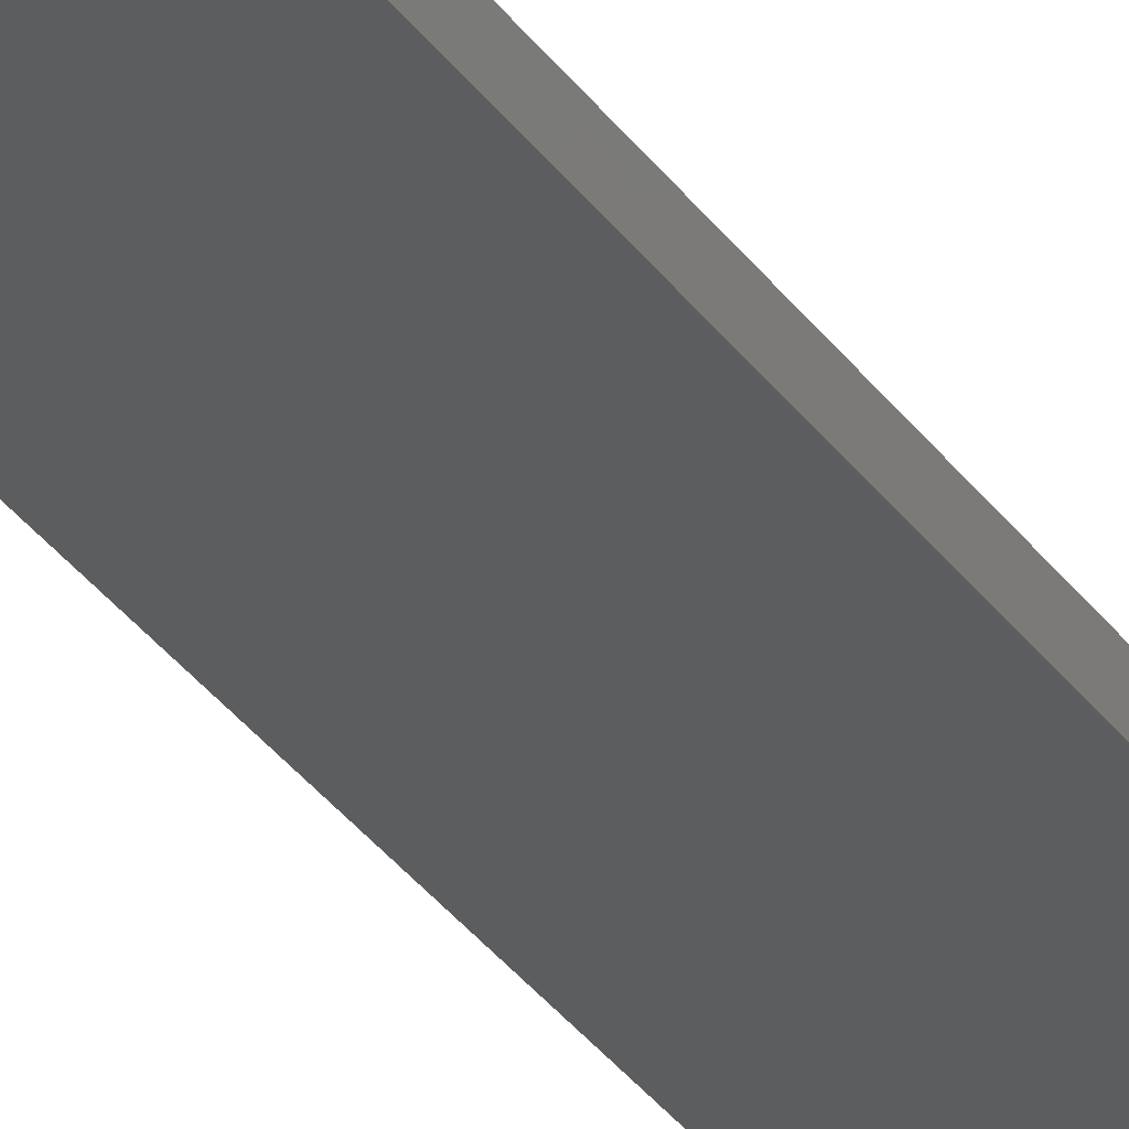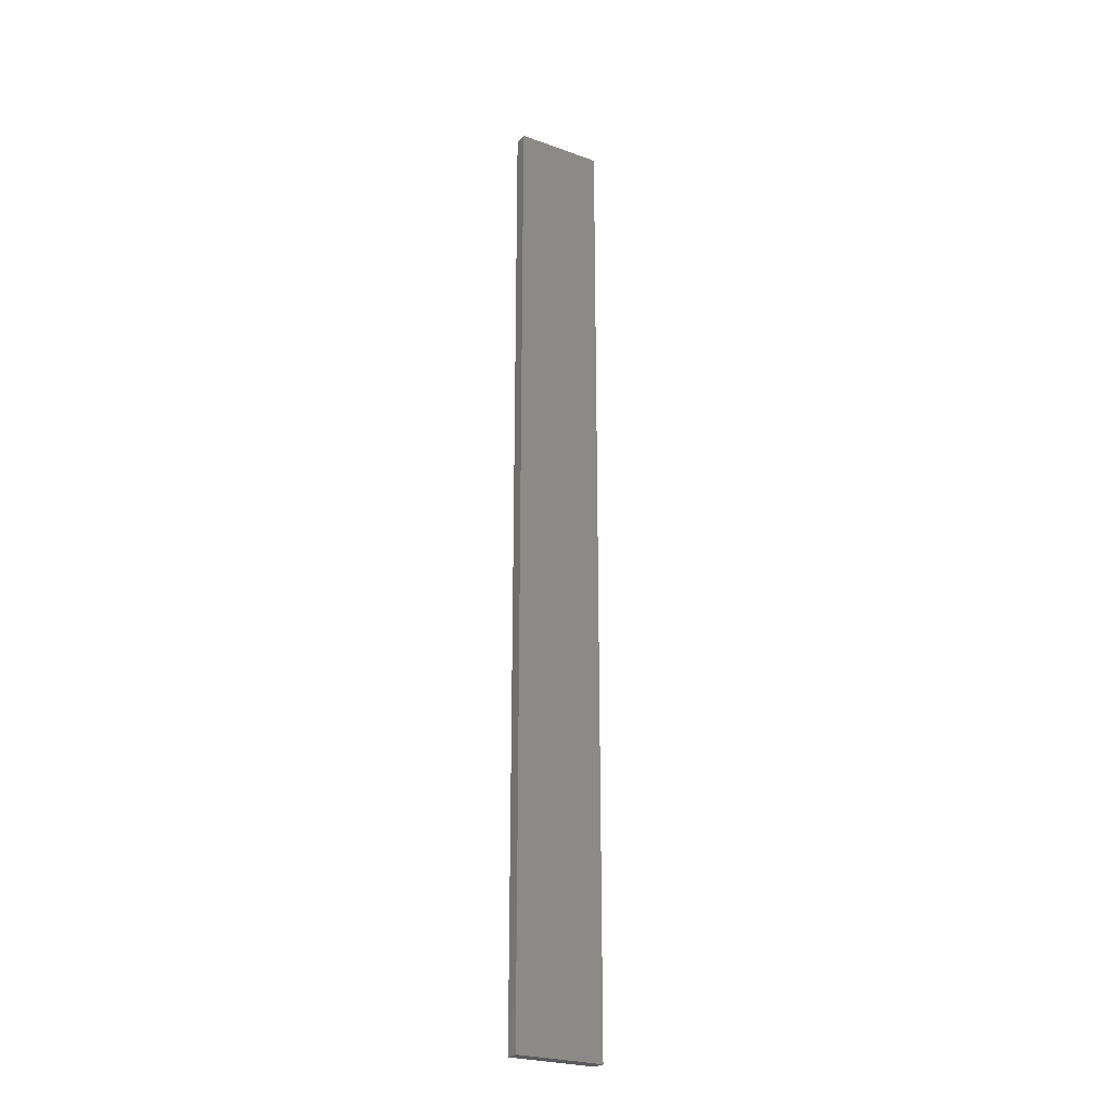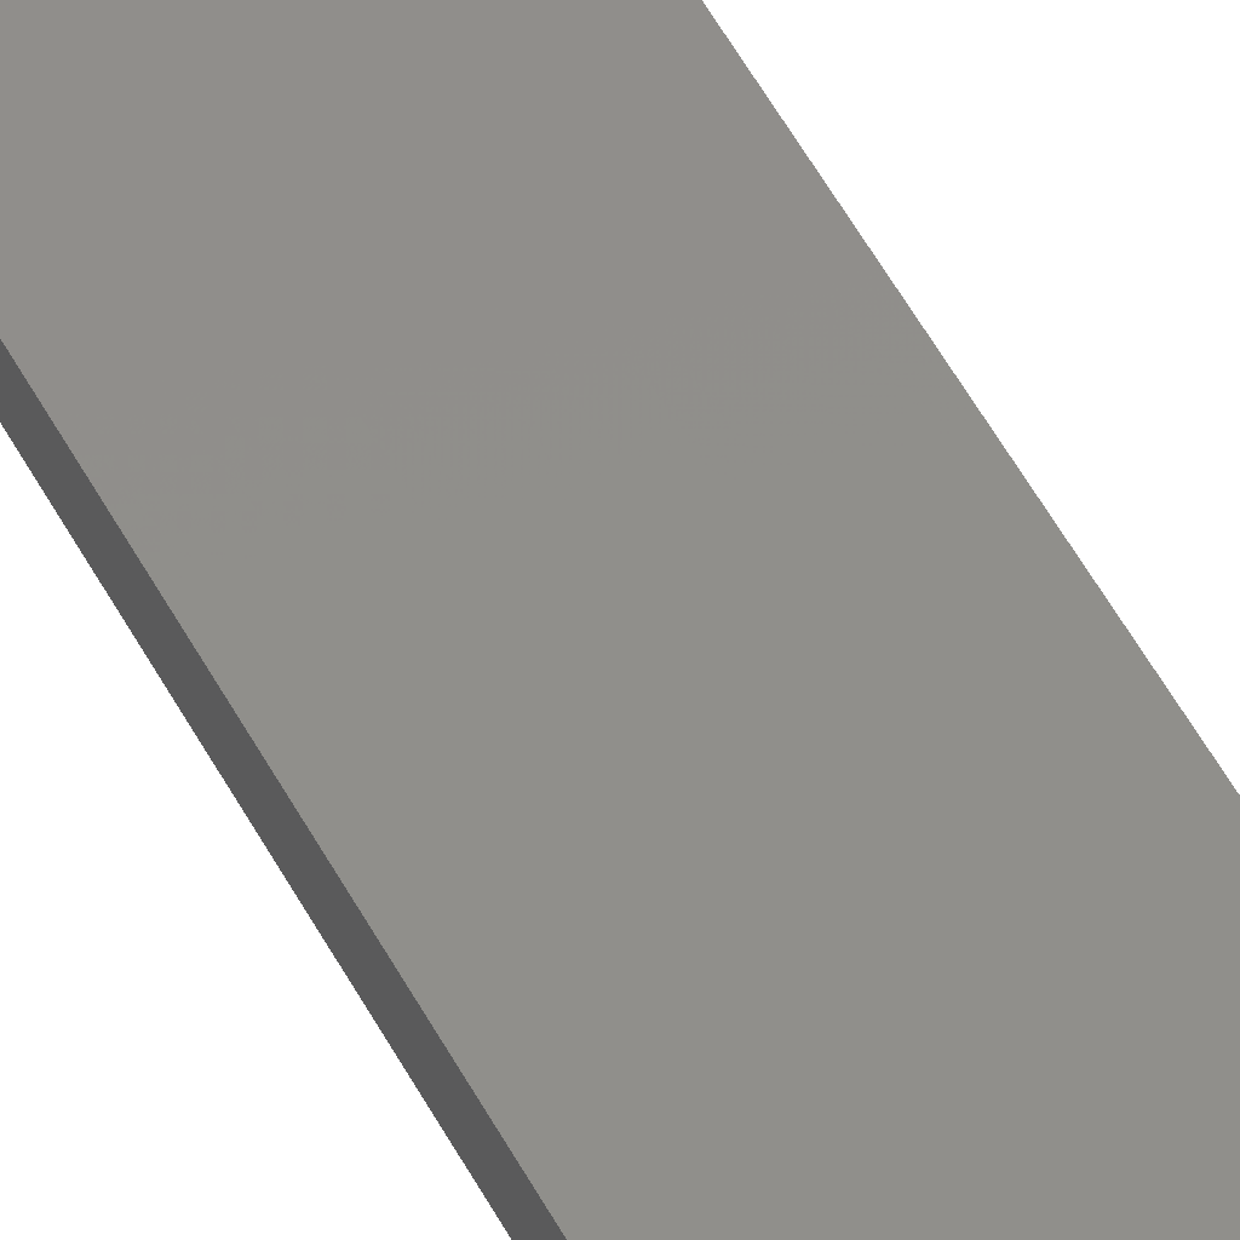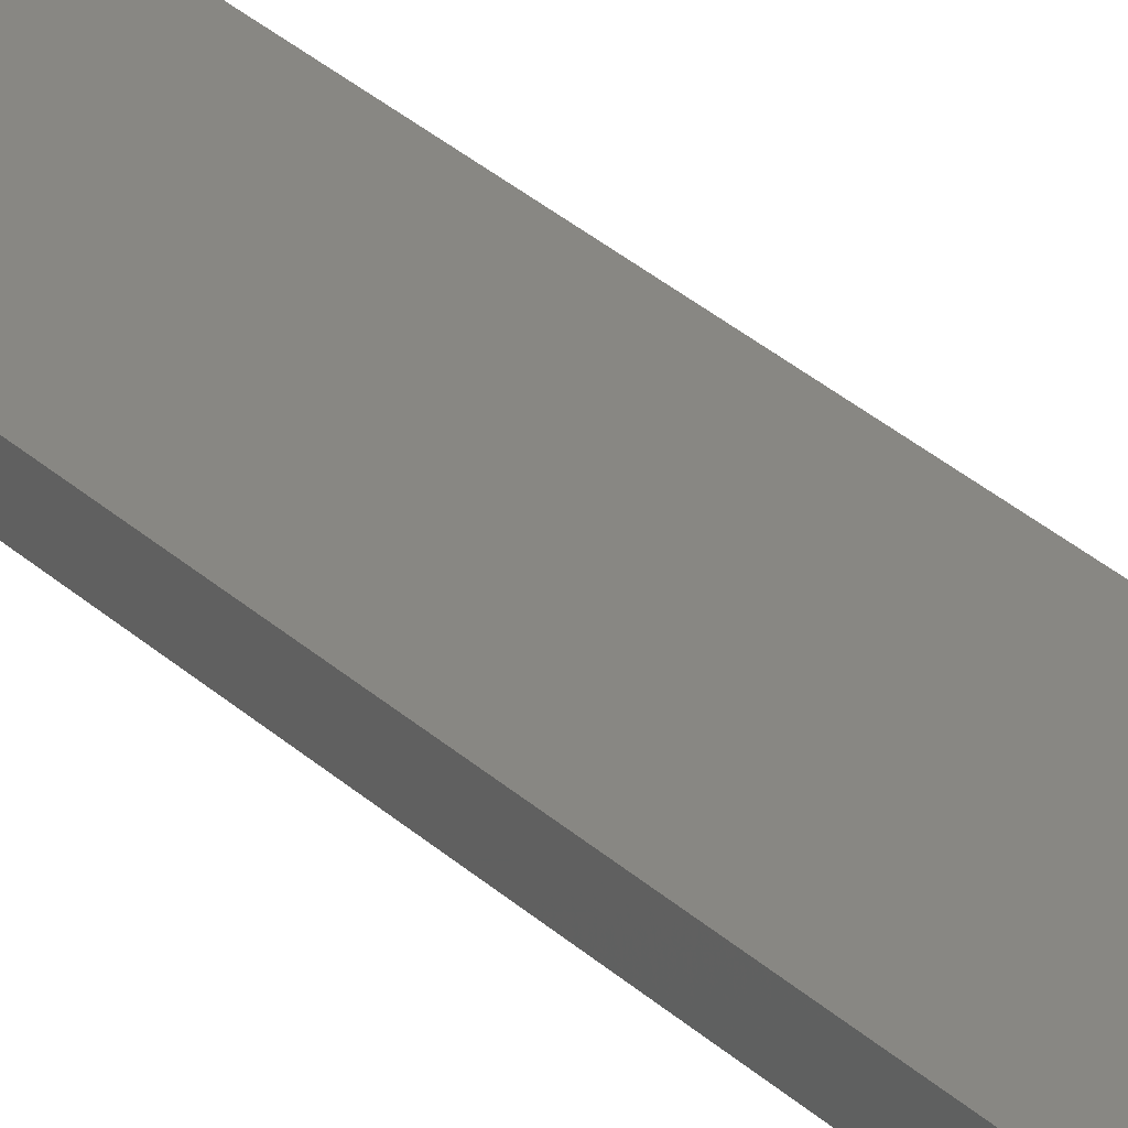
<metadata>
{"format":"stl","ext":"stl","renderer":"f3d","projection":"perspective","resolution":1024,"background":"white","views":[{"elev":-30.4,"azim":-152.3,"up":"+Y"},{"elev":-25.4,"azim":-30.2,"up":"+Z"},{"elev":47.4,"azim":-25.6,"up":"+Y"},{"elev":24.6,"azim":148.2,"up":"+Y"}]}
</metadata>
<code>
# stl→obj: 16 verts, 28 faces
v 0.05289 -4.35 192.6
v 0.05289 -4.35 189
v 0.1612 -4.35 189
v 0.1612 -4.35 192.6
v 0.2696 -4.351 189
v 0.2696 -4.351 192.6
v 0.3779 -4.351 189
v 0.3779 -4.351 192.6
v 0.3779 -4.301 189
v 0.3779 -4.301 192.6
v 0.05309 -4.3 189
v 0.1614 -4.3 192.6
v 0.1614 -4.3 189
v 0.2696 -4.301 189
v 0.05309 -4.3 192.6
v 0.2696 -4.301 192.6
f 1 2 3
f 4 3 5
f 4 1 3
f 6 5 7
f 6 4 5
f 8 6 7
f 8 9 10
f 7 9 8
f 11 12 13
f 13 12 14
f 15 12 11
f 14 16 9
f 12 16 14
f 16 10 9
f 15 11 1
f 11 2 1
f 14 9 7
f 5 14 7
f 13 14 5
f 3 13 5
f 2 11 13
f 2 13 3
f 10 16 8
f 16 6 8
f 16 12 6
f 12 4 6
f 12 15 4
f 15 1 4

</code>
